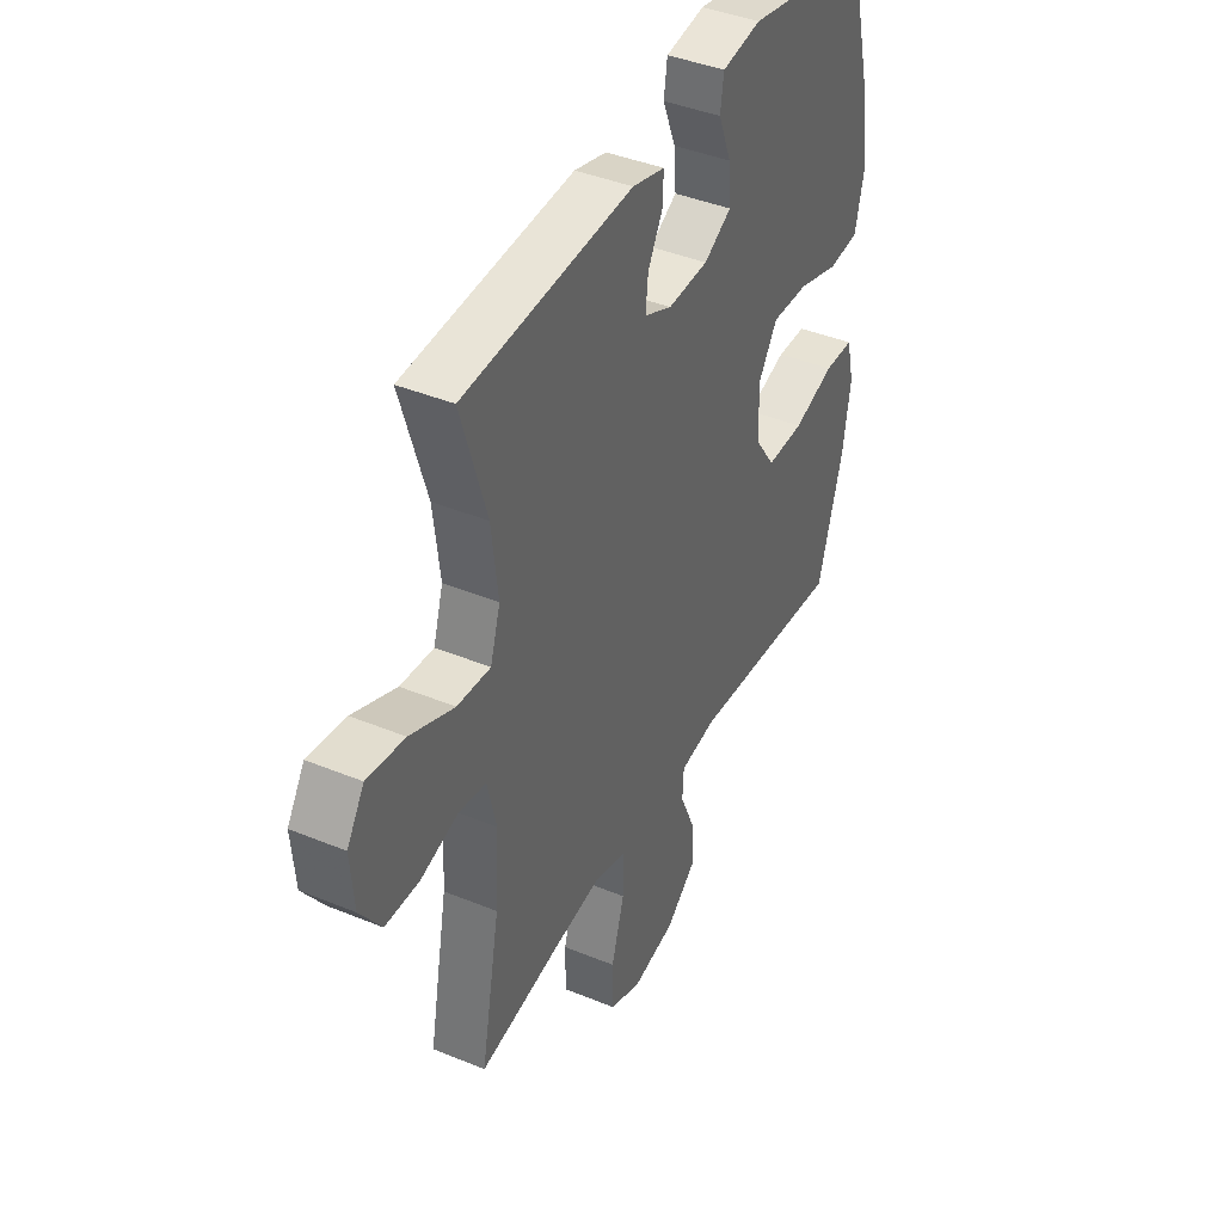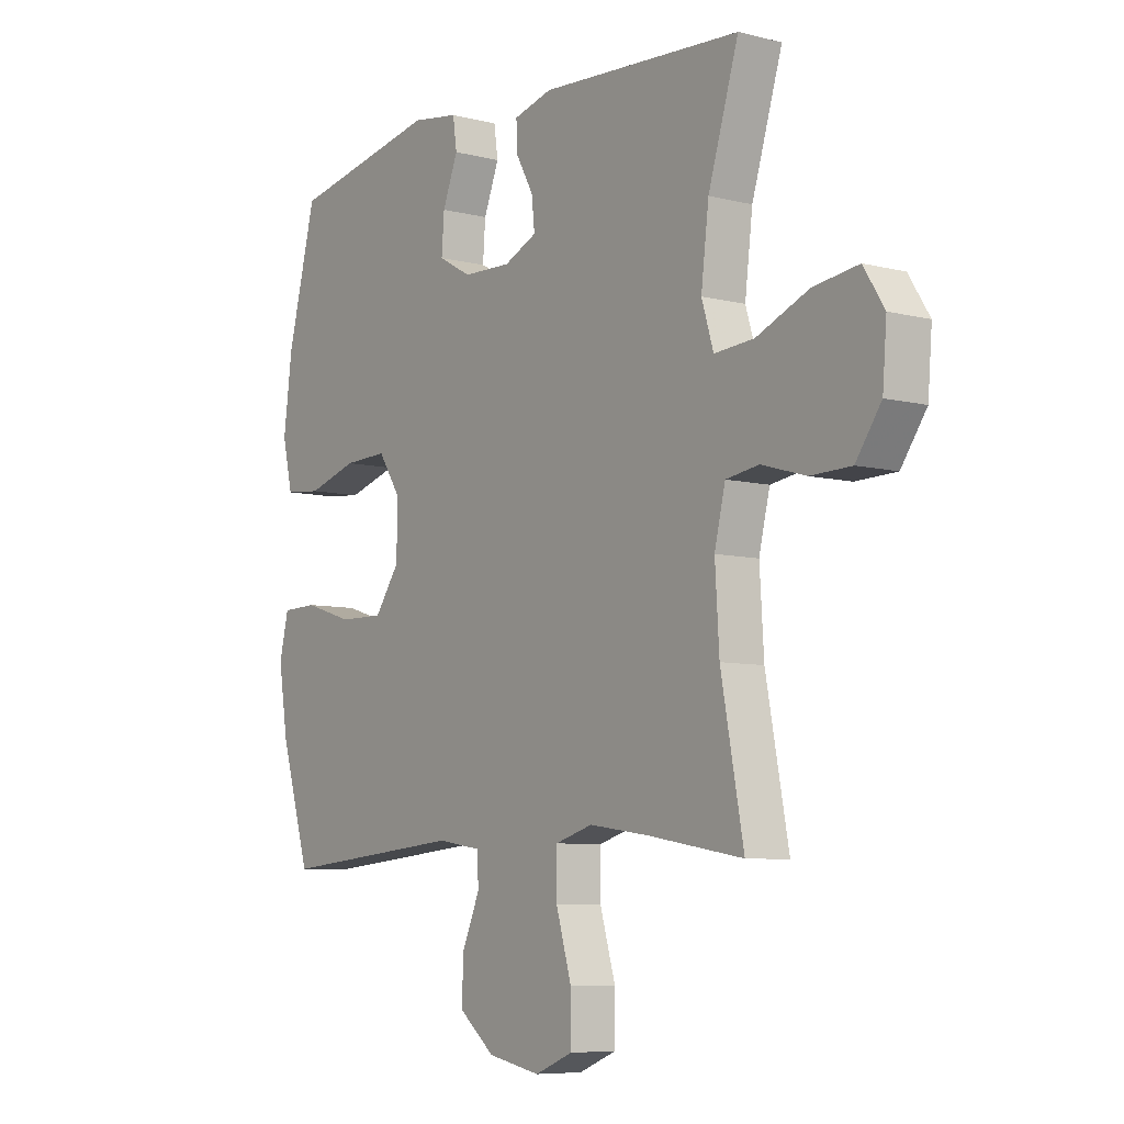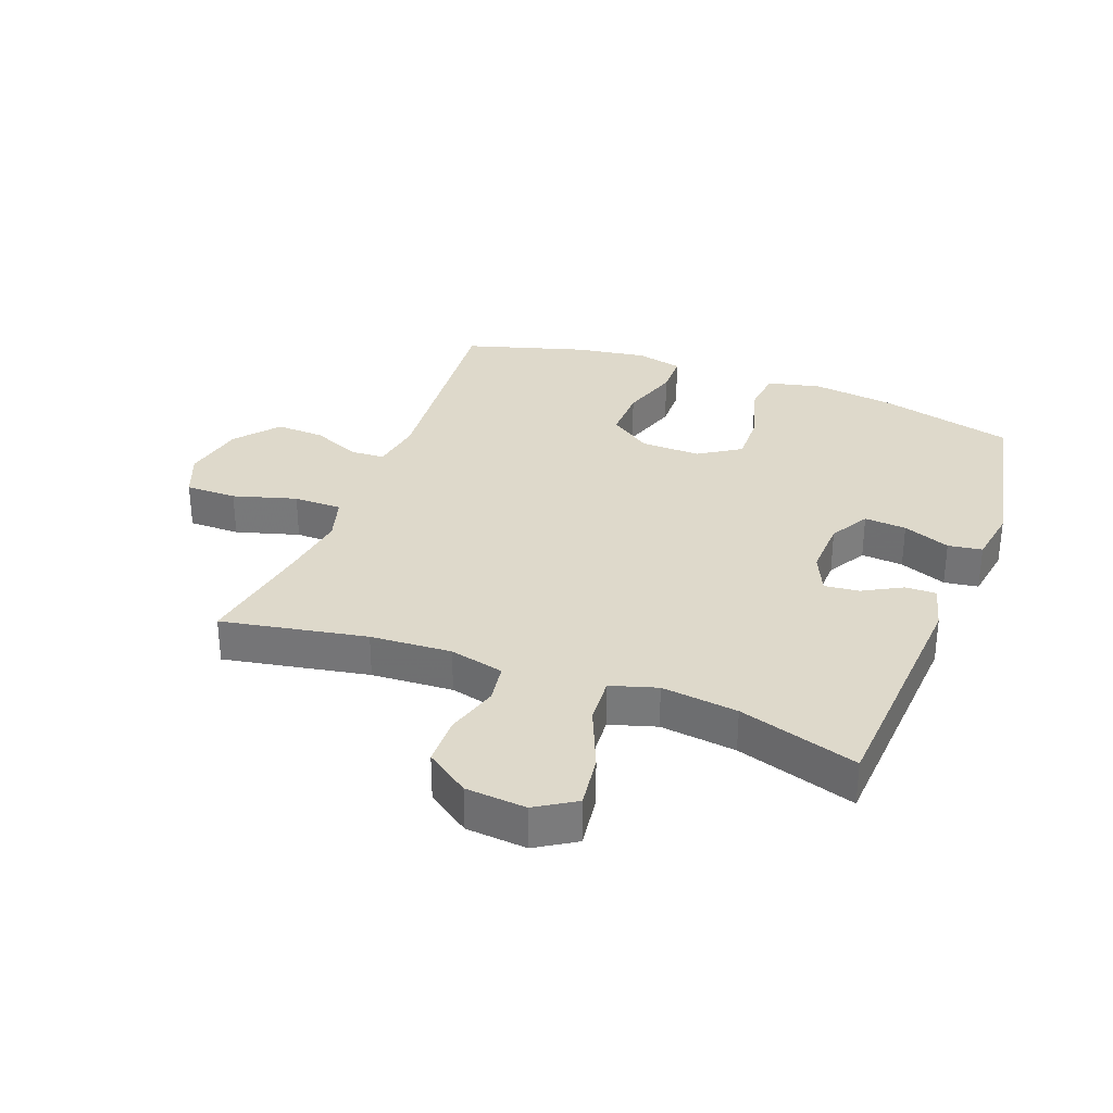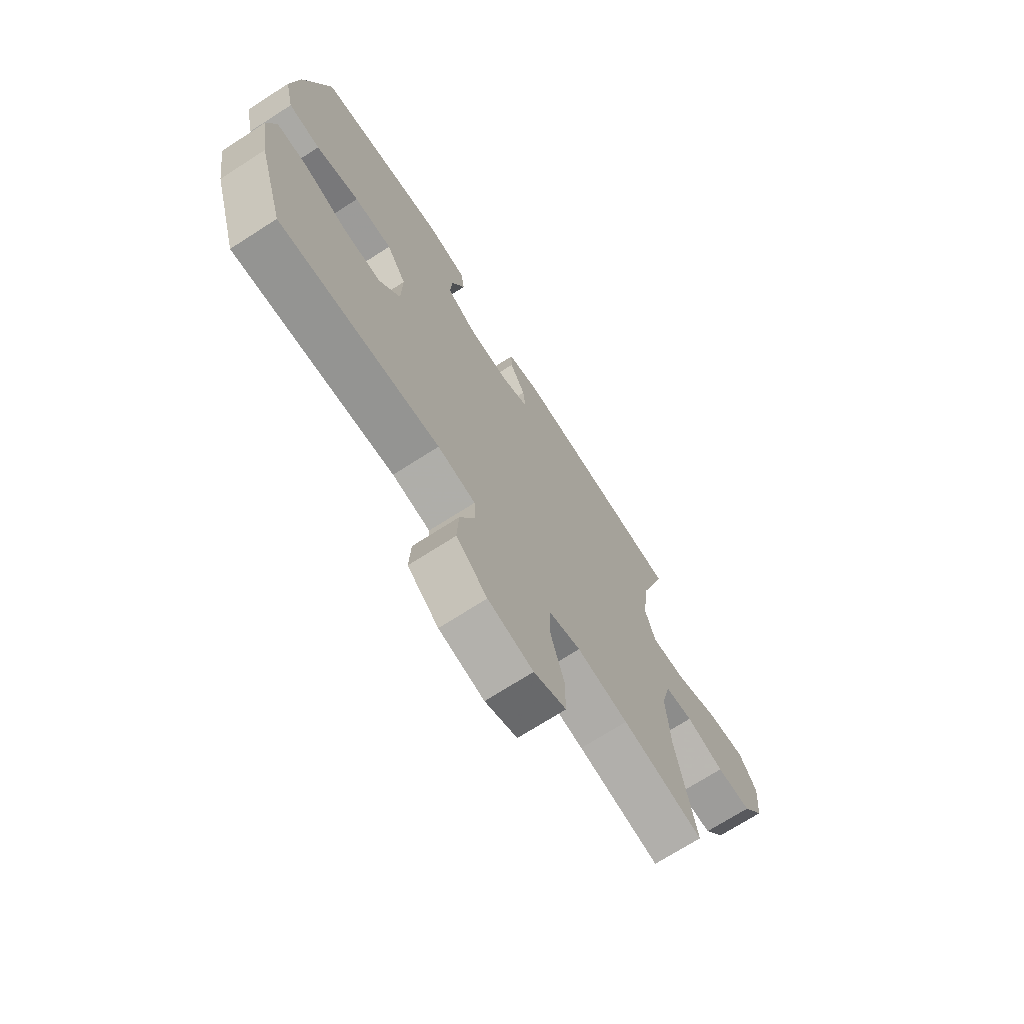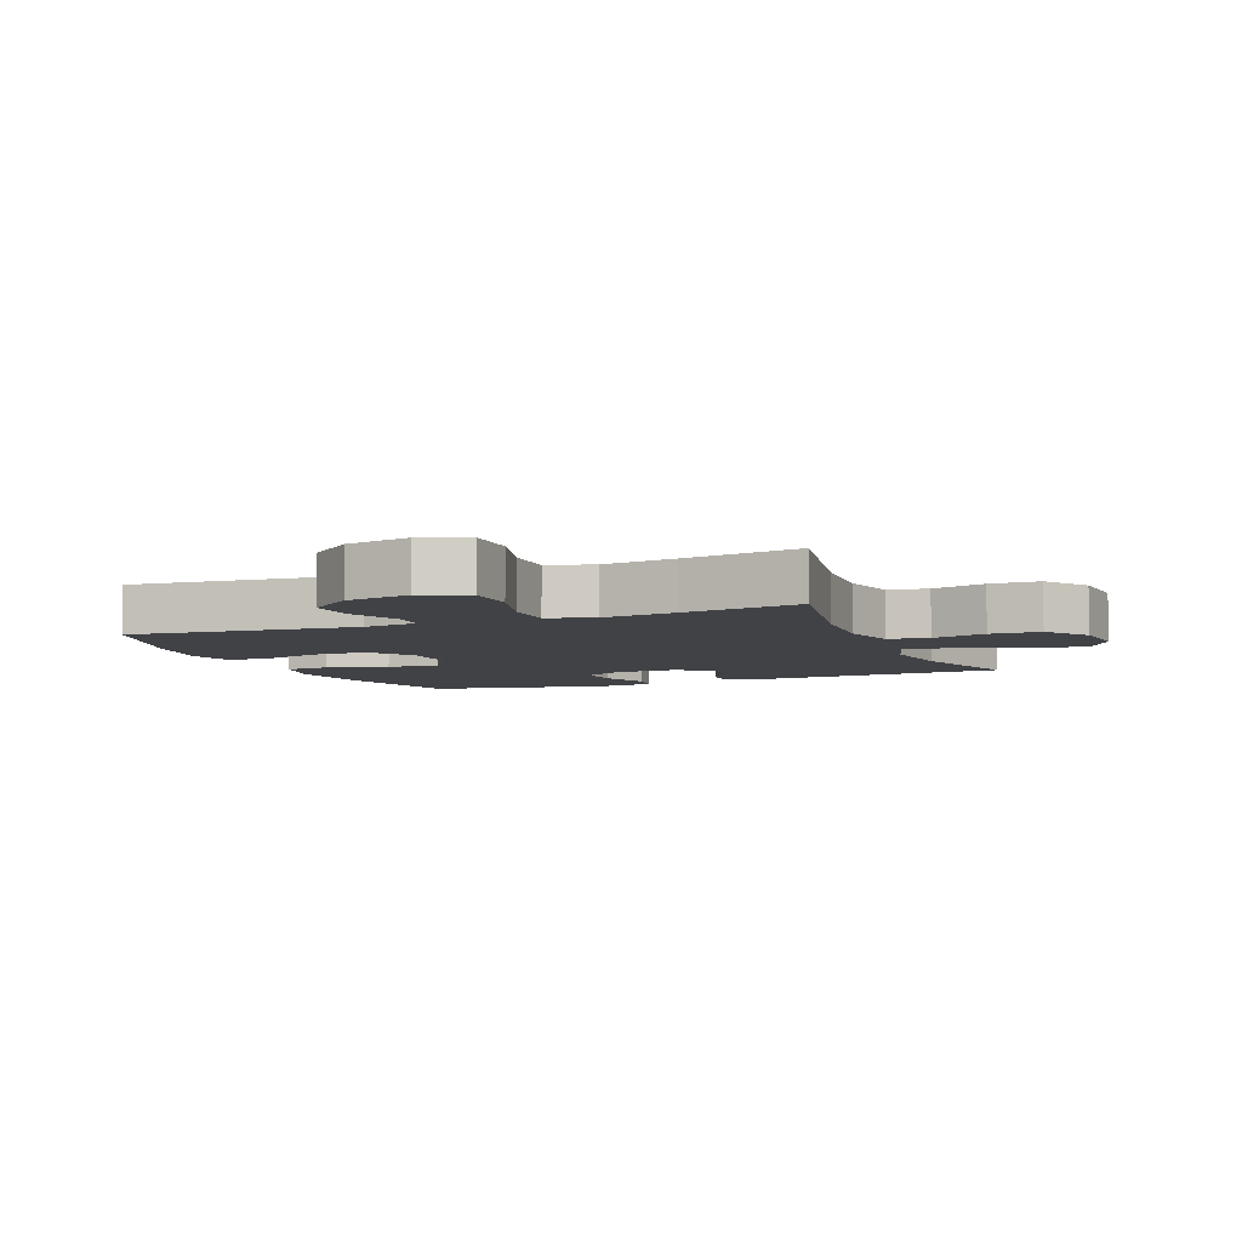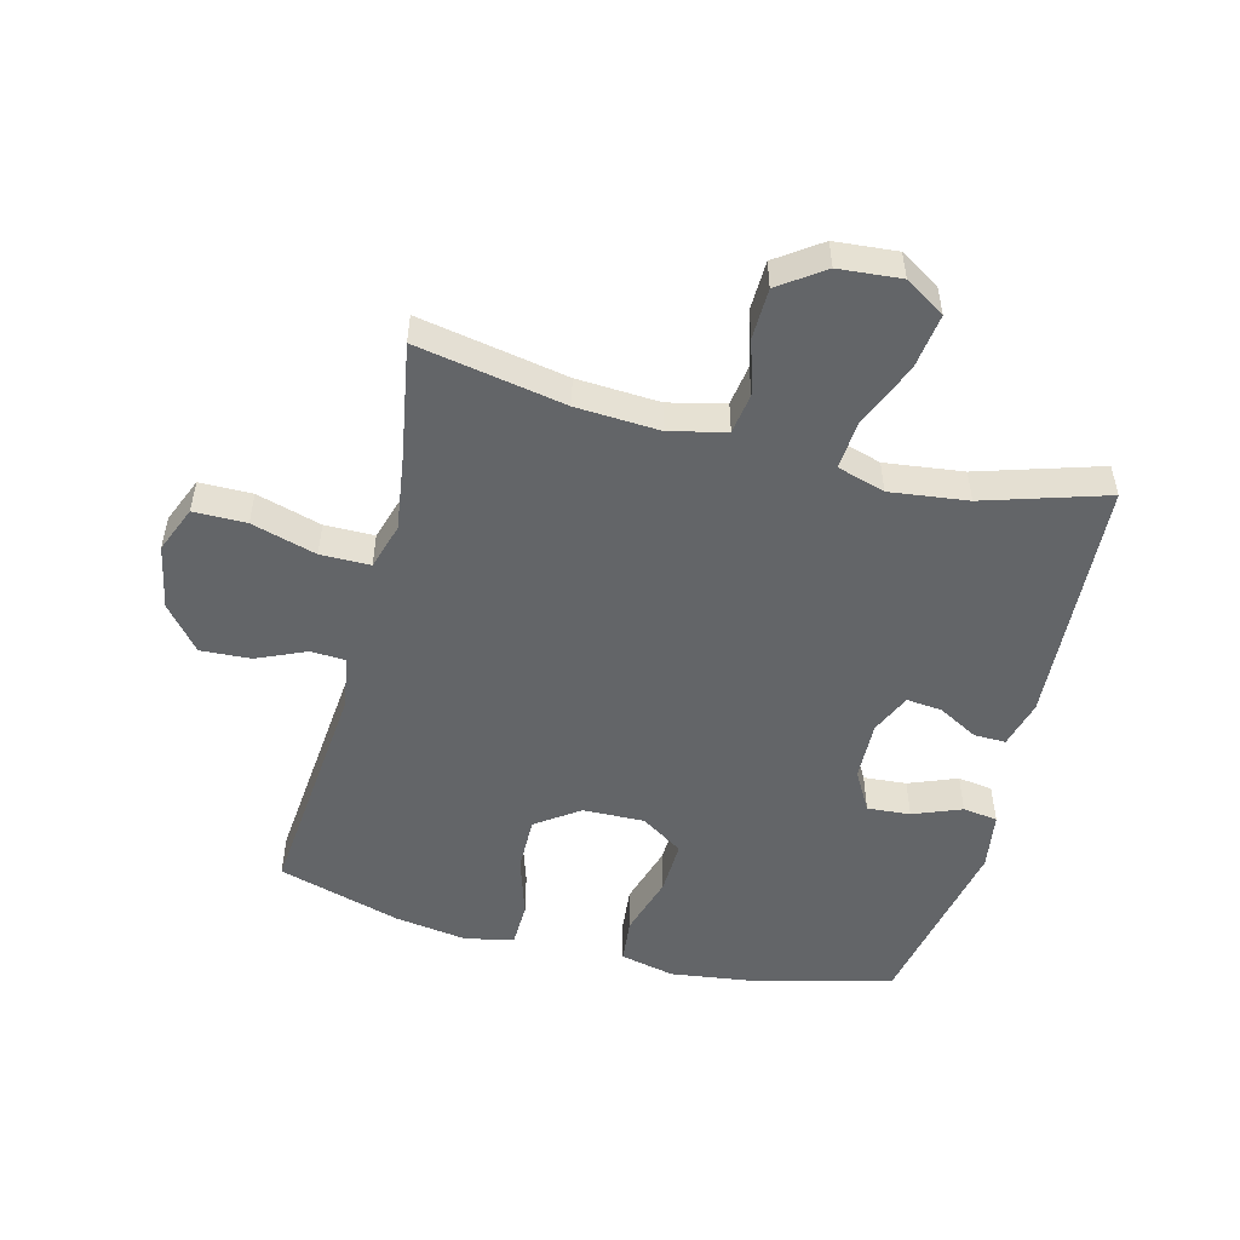
<metadata>
{"format":"obj","ext":"obj","renderer":"f3d","projection":"perspective","resolution":1024,"background":"white","views":[{"elev":41.2,"azim":-63.4,"up":"+Z"},{"elev":-7.2,"azim":-126.2,"up":"+Z"},{"elev":31.8,"azim":-69.1,"up":"+Y"},{"elev":-71.2,"azim":122.7,"up":"+Z"},{"elev":-6.2,"azim":-158.1,"up":"+Y"},{"elev":-51.4,"azim":-104.3,"up":"+Y"}]}
</metadata>
<code>
v 0.5 0.07 -0.5
v 0.139 0.07 -0.466
v 0.054 0.07 -0.479
v 0.051 0.07 -0.534
v 0.085 0.07 -0.612
v 0.089 0.07 -0.691
v 0.019 0.07 -0.748
v -0.083 0.07 -0.768
v -0.156 0.07 -0.738
v -0.156 0.07 -0.655
v -0.126 0.07 -0.553
v -0.126 0.07 -0.475
v -0.199 0.07 -0.453
v -0.315 0.07 -0.469
v -0.5 0.07 -0.5
v -0.456 0.07 -0.266
v -0.448 0.07 -0.135
v -0.469 0.07 -0.047
v -0.533 0.07 -0.037
v -0.619 0.07 -0.062
v -0.698 0.07 -0.06
v -0.747 0.07 0.01
v -0.755 0.07 0.108
v -0.715 0.07 0.171
v -0.628 0.07 0.159
v -0.526 0.07 0.116
v -0.449 0.07 0.11
v -0.426 0.07 0.185
v -0.441 0.07 0.308
v -0.5 0.07 0.5
v -0.108 0.07 0.523
v -0.033 0.07 0.503
v -0.034 0.07 0.453
v -0.069 0.07 0.39
v -0.075 0.07 0.334
v -0.011 0.07 0.305
v 0.083 0.07 0.308
v 0.147 0.07 0.344
v 0.142 0.07 0.412
v 0.112 0.07 0.488
v 0.12 0.07 0.543
v 0.211 0.07 0.557
v 0.5 0.07 0.5
v 0.556 0.07 0.28
v 0.573 0.07 0.149
v 0.553 0.07 0.063
v 0.482 0.07 0.056
v 0.385 0.07 0.085
v 0.3 0.07 0.088
v 0.256 0.07 0.021
v 0.258 0.07 -0.076
v 0.306 0.07 -0.144
v 0.393 0.07 -0.143
v 0.489 0.07 -0.113
v 0.558 0.07 -0.115
v 0.576 0.07 -0.19
v 0.558 0.07 -0.306
v 0.5 0 -0.5
v 0.139 0 -0.466
v 0.054 0 -0.479
v 0.051 0 -0.534
v 0.085 0 -0.612
v 0.089 0 -0.691
v 0.019 0 -0.748
v -0.083 0 -0.768
v -0.156 0 -0.738
v -0.156 0 -0.655
v -0.126 0 -0.553
v -0.126 0 -0.475
v -0.199 0 -0.453
v -0.315 0 -0.469
v -0.5 0 -0.5
v -0.456 0 -0.266
v -0.448 0 -0.135
v -0.469 0 -0.047
v -0.533 0 -0.037
v -0.619 0 -0.062
v -0.698 0 -0.06
v -0.747 0 0.01
v -0.755 0 0.108
v -0.715 0 0.171
v -0.628 0 0.159
v -0.526 0 0.116
v -0.449 0 0.11
v -0.426 0 0.185
v -0.441 0 0.308
v -0.5 0 0.5
v -0.108 0 0.523
v -0.033 0 0.503
v -0.034 0 0.453
v -0.069 0 0.39
v -0.075 0 0.334
v -0.011 0 0.305
v 0.083 0 0.308
v 0.147 0 0.344
v 0.142 0 0.412
v 0.112 0 0.488
v 0.12 0 0.543
v 0.211 0 0.557
v 0.5 0 0.5
v 0.556 0 0.28
v 0.573 0 0.149
v 0.553 0 0.063
v 0.482 0 0.056
v 0.385 0 0.085
v 0.3 0 0.088
v 0.256 0 0.021
v 0.258 0 -0.076
v 0.306 0 -0.144
v 0.393 0 -0.143
v 0.489 0 -0.113
v 0.558 0 -0.115
v 0.576 0 -0.19
v 0.558 0 -0.306
f 57 1 2
f 56 57 2
f 55 56 2
f 54 55 2
f 53 54 2
f 52 53 2 3
f 51 52 3
f 50 51 3
f 46 47 48
f 45 46 48
f 44 45 48
f 43 44 48
f 42 43 48
f 41 42 48
f 40 41 48
f 39 40 48
f 38 39 48 49
f 37 38 49 50
f 32 33 34
f 31 32 34
f 30 31 34
f 29 30 34
f 28 29 34 35
f 27 28 35 36
f 24 25 26
f 23 24 26
f 22 23 26
f 21 22 26
f 20 21 26
f 19 20 26
f 18 19 26 27
f 37 50 3
f 36 37 3
f 27 36 3
f 18 27 3
f 17 18 3
f 9 10 11
f 8 9 11
f 7 8 11
f 6 7 11
f 5 6 11
f 4 5 11
f 4 11 12
f 3 4 12
f 17 3 12
f 16 17 12
f 14 15 16
f 13 14 16
f 12 13 16
f 59 58 114
f 59 114 113
f 59 113 112
f 59 112 111
f 59 111 110
f 60 59 110 109
f 60 109 108
f 60 108 107
f 105 104 103
f 105 103 102
f 105 102 101
f 105 101 100
f 105 100 99
f 105 99 98
f 105 98 97
f 105 97 96
f 106 105 96 95
f 107 106 95 94
f 91 90 89
f 91 89 88
f 91 88 87
f 91 87 86
f 92 91 86 85
f 93 92 85 84
f 83 82 81
f 83 81 80
f 83 80 79
f 83 79 78
f 83 78 77
f 83 77 76
f 84 83 76 75
f 60 107 94
f 60 94 93
f 60 93 84
f 60 84 75
f 60 75 74
f 68 67 66
f 68 66 65
f 68 65 64
f 68 64 63
f 68 63 62
f 68 62 61
f 69 68 61
f 69 61 60
f 69 60 74
f 69 74 73
f 73 72 71
f 73 71 70
f 73 70 69
f 1 58 59 2
f 2 59 60 3
f 3 60 61 4
f 4 61 62 5
f 5 62 63 6
f 6 63 64 7
f 7 64 65 8
f 8 65 66 9
f 9 66 67 10
f 10 67 68 11
f 11 68 69 12
f 12 69 70 13
f 13 70 71 14
f 14 71 72 15
f 15 72 73 16
f 16 73 74 17
f 17 74 75 18
f 18 75 76 19
f 19 76 77 20
f 20 77 78 21
f 21 78 79 22
f 22 79 80 23
f 23 80 81 24
f 24 81 82 25
f 25 82 83 26
f 26 83 84 27
f 27 84 85 28
f 28 85 86 29
f 29 86 87 30
f 30 87 88 31
f 31 88 89 32
f 32 89 90 33
f 33 90 91 34
f 34 91 92 35
f 35 92 93 36
f 36 93 94 37
f 37 94 95 38
f 38 95 96 39
f 39 96 97 40
f 40 97 98 41
f 41 98 99 42
f 42 99 100 43
f 43 100 101 44
f 44 101 102 45
f 45 102 103 46
f 46 103 104 47
f 47 104 105 48
f 48 105 106 49
f 49 106 107 50
f 50 107 108 51
f 51 108 109 52
f 52 109 110 53
f 53 110 111 54
f 54 111 112 55
f 55 112 113 56
f 56 113 114 57
f 57 114 58 1

</code>
